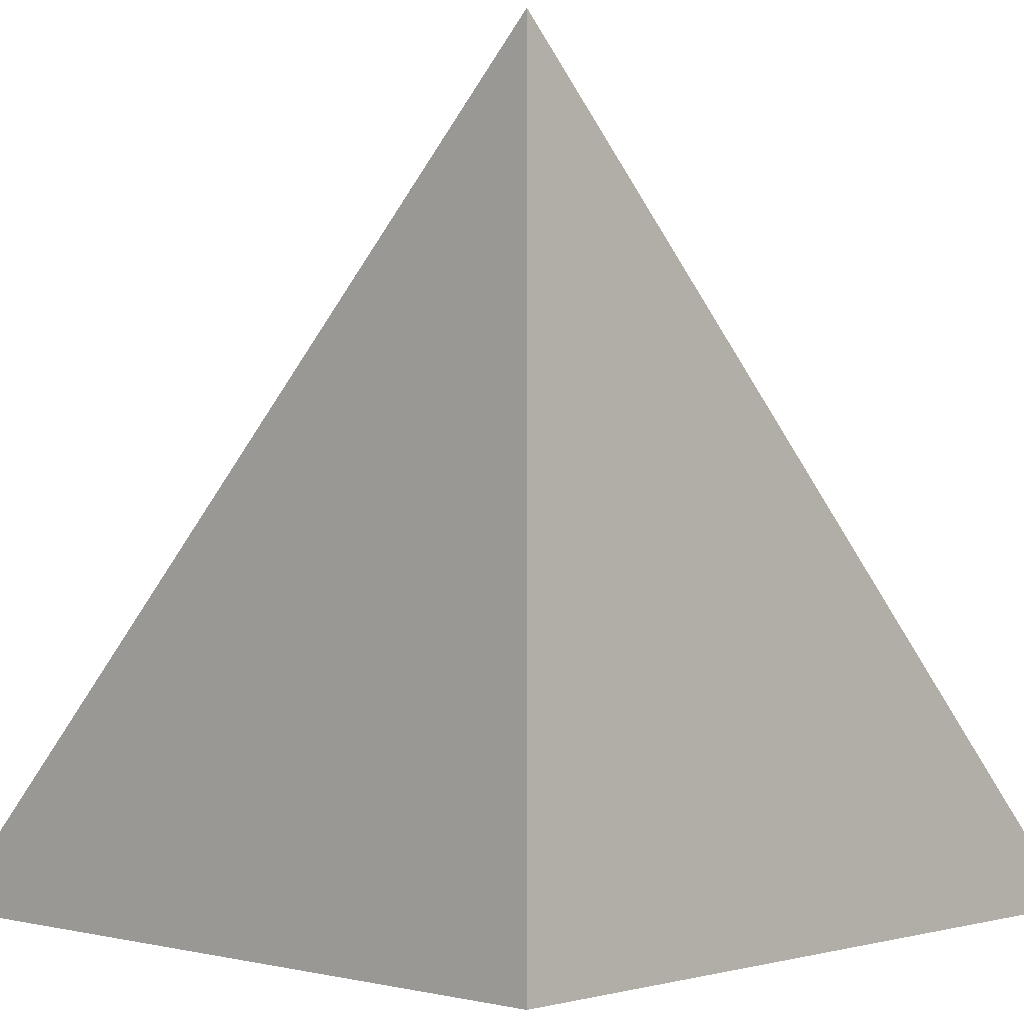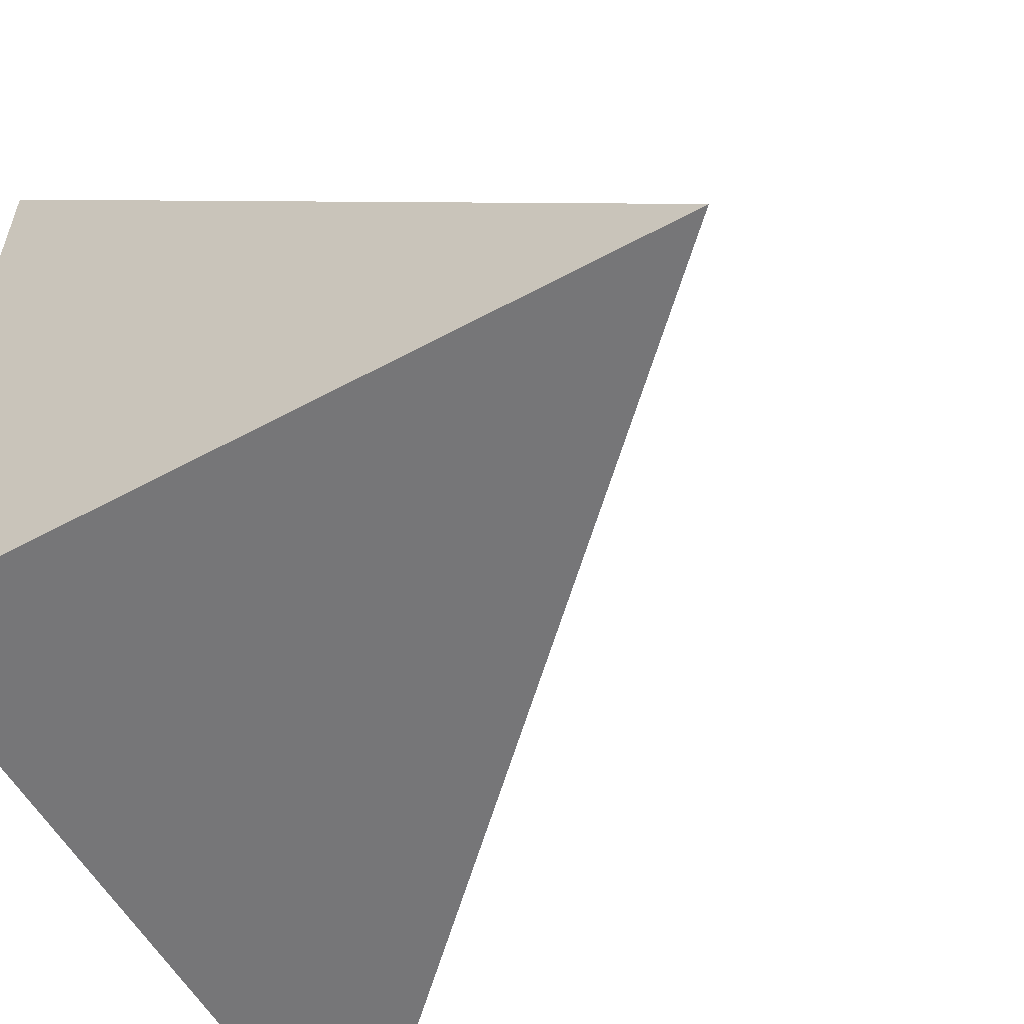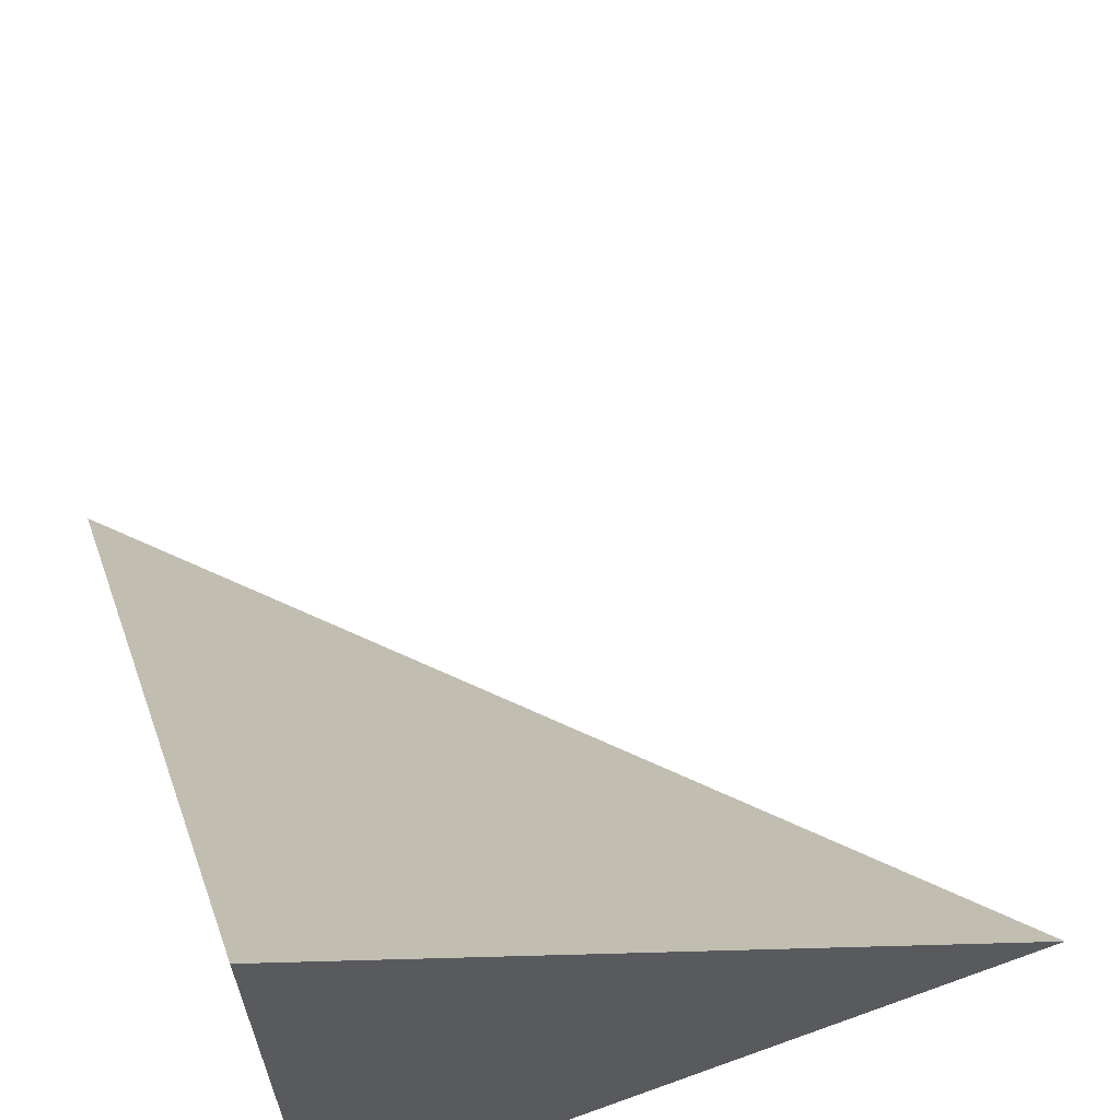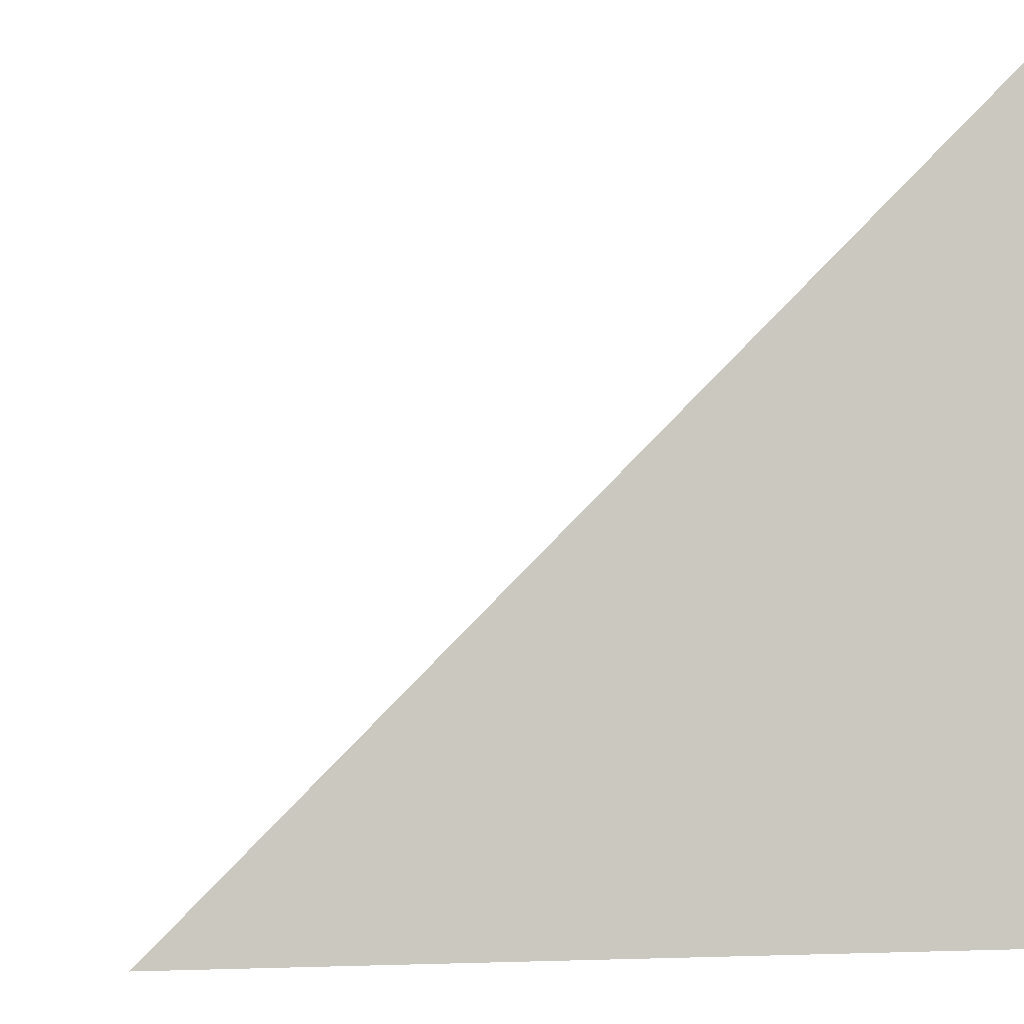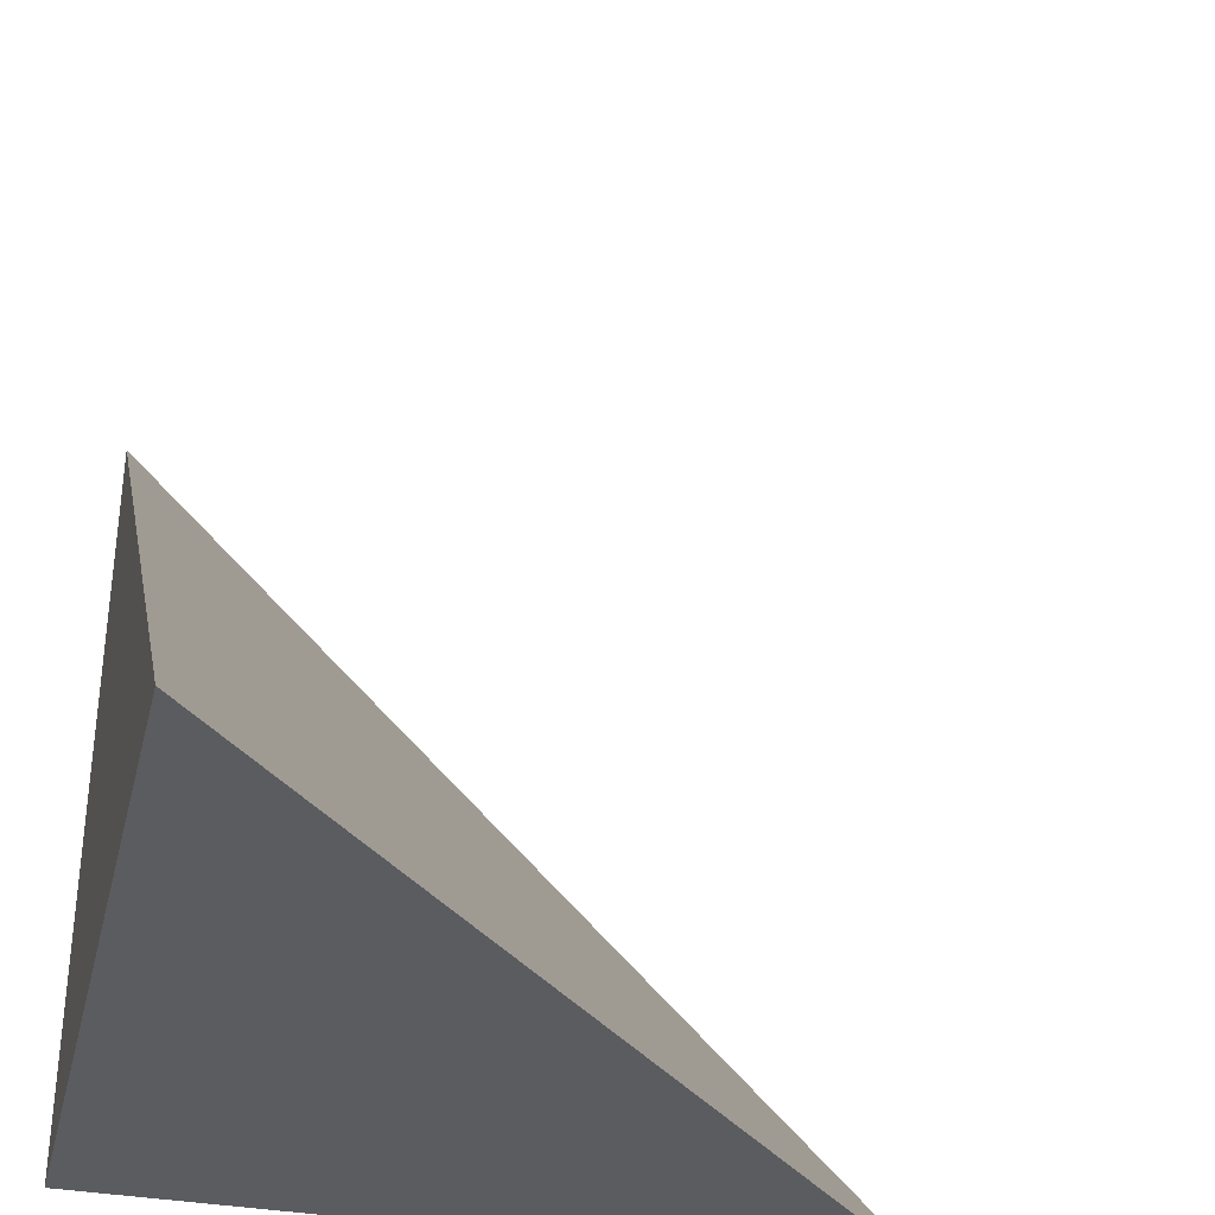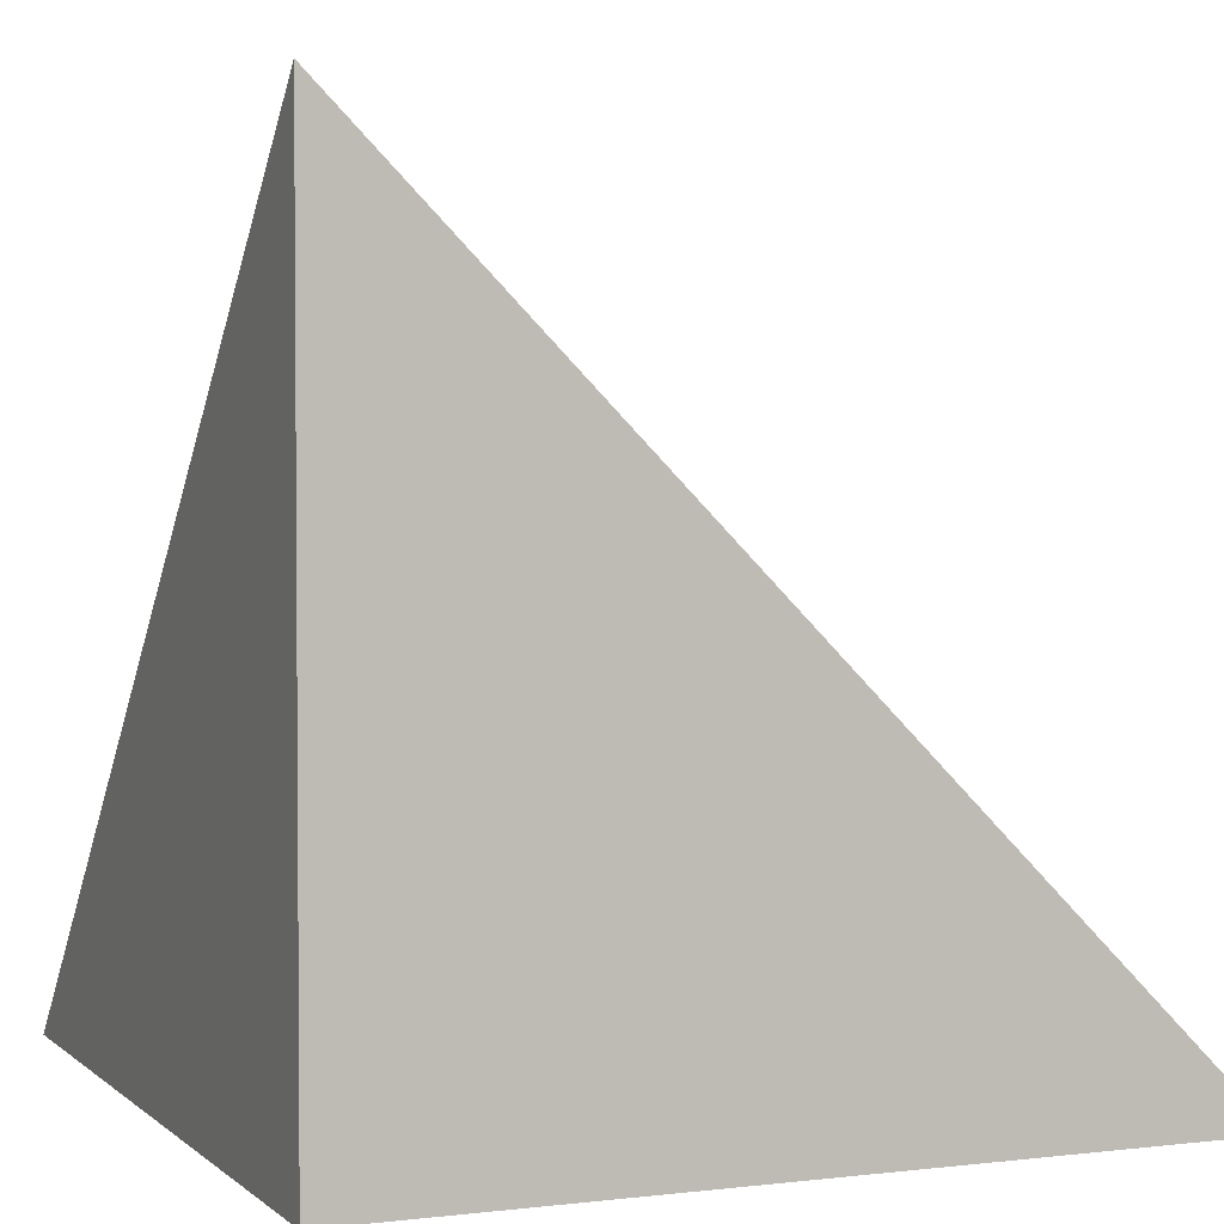
<metadata>
{"format":"obj","ext":"obj","renderer":"f3d","projection":"perspective","resolution":1024,"background":"white","views":[{"elev":-0.3,"azim":-46.2,"up":"+Z"},{"elev":-56.9,"azim":-60.6,"up":"+Y"},{"elev":64.7,"azim":-110.0,"up":"+Y"},{"elev":-2.3,"azim":169.1,"up":"+Y"},{"elev":-35.0,"azim":76.5,"up":"+Z"},{"elev":2.8,"azim":-112.7,"up":"+Y"}]}
</metadata>
<code>
v  1  0.9906  1
v  2  0.9906  1
v  1  1.991  1
v  1  0.9906  2
f 1 3 2
f 1 4 3
f 1 2 4
f 2 3 4

</code>
